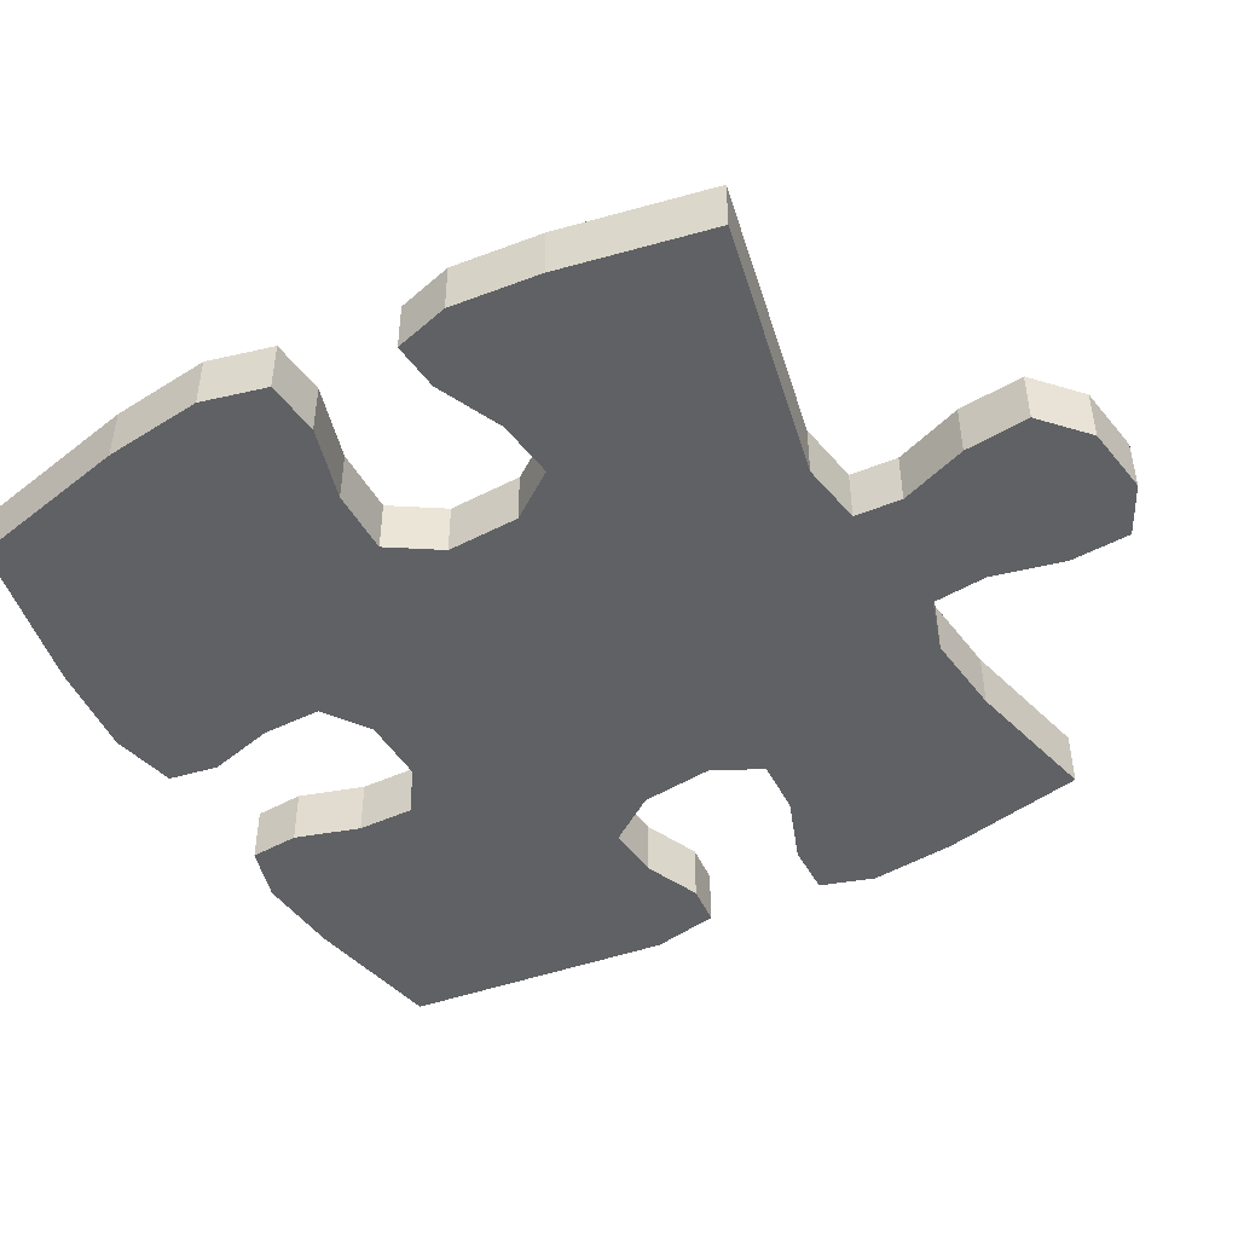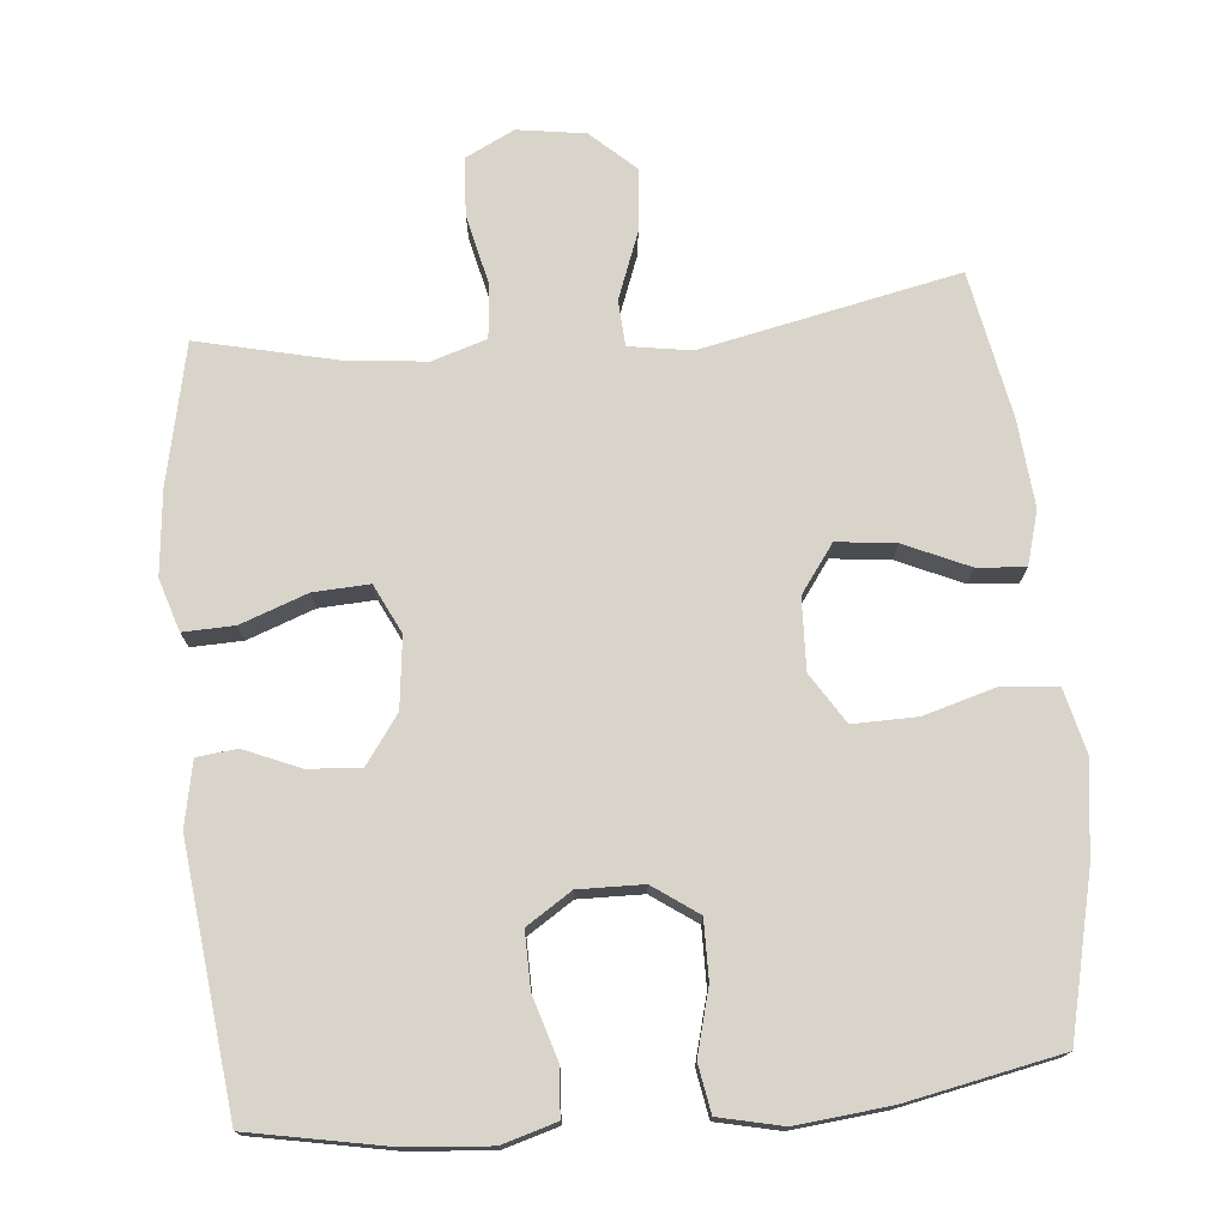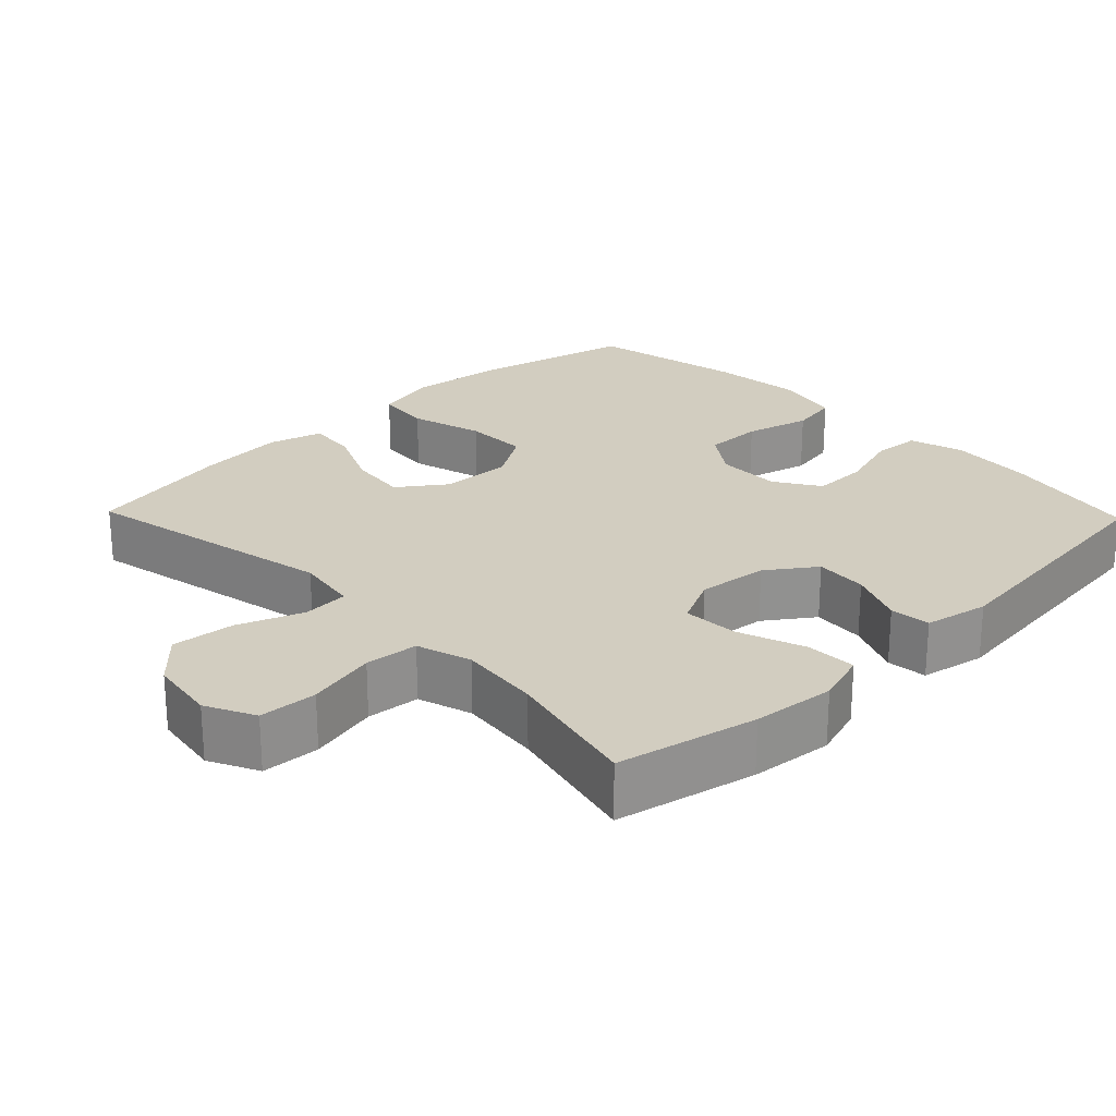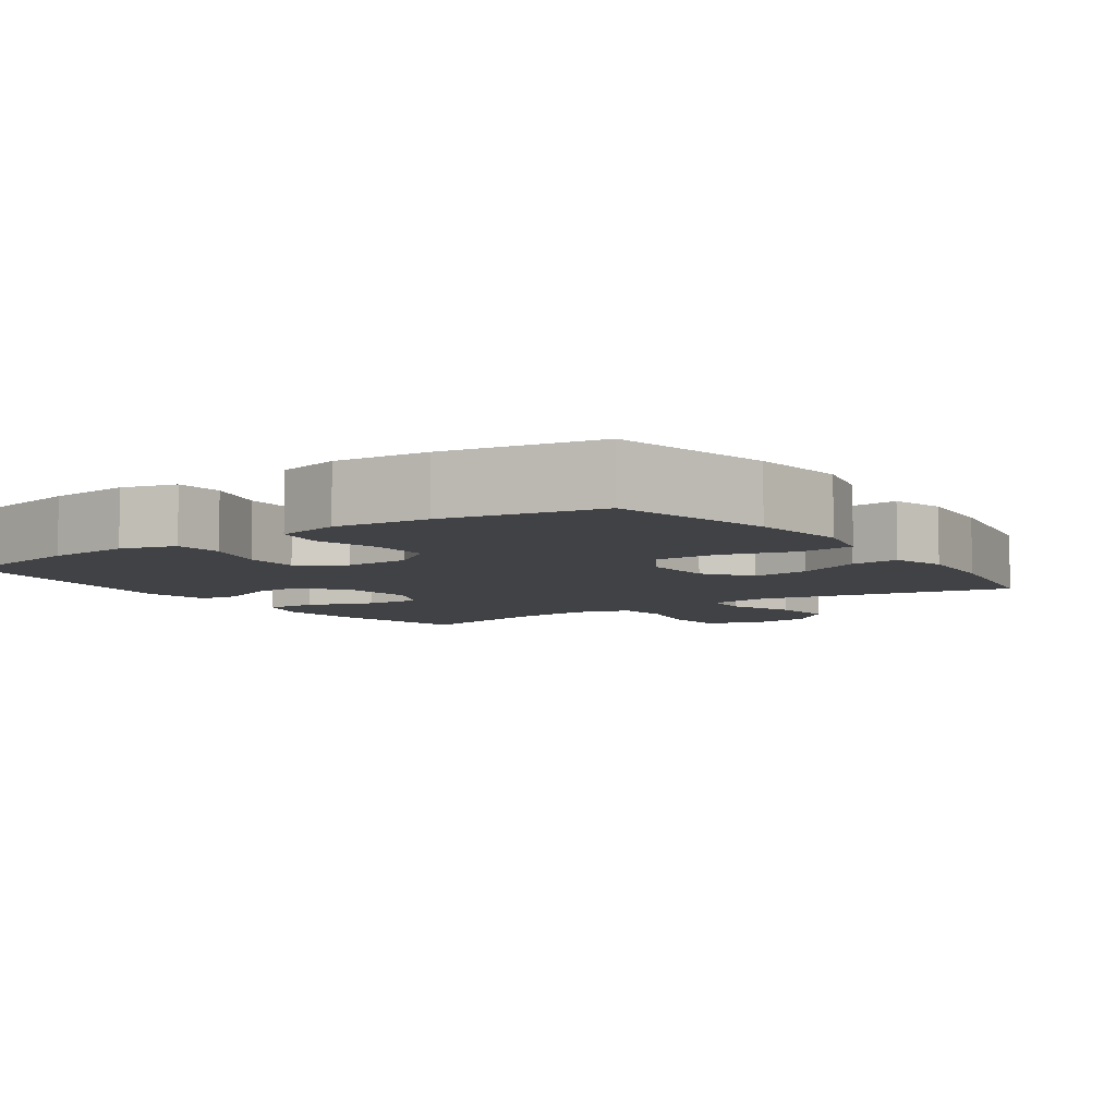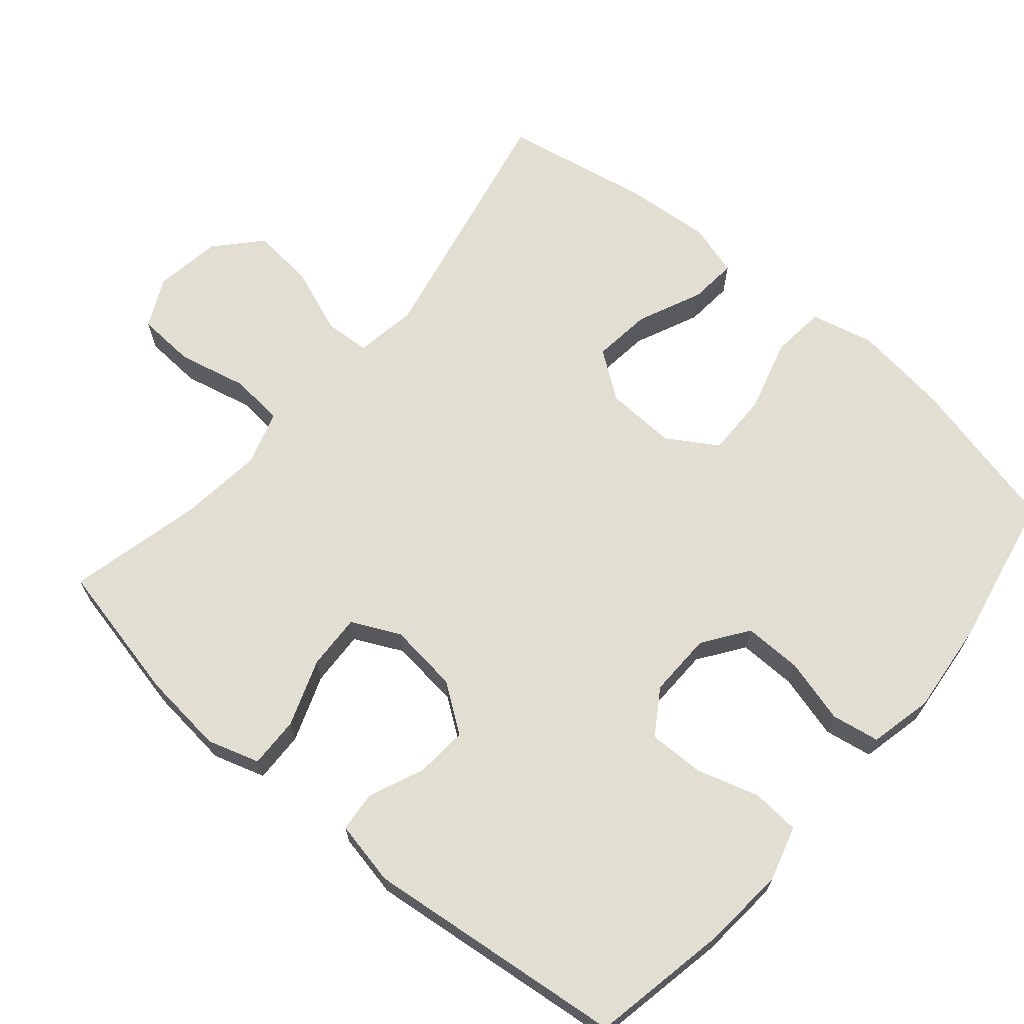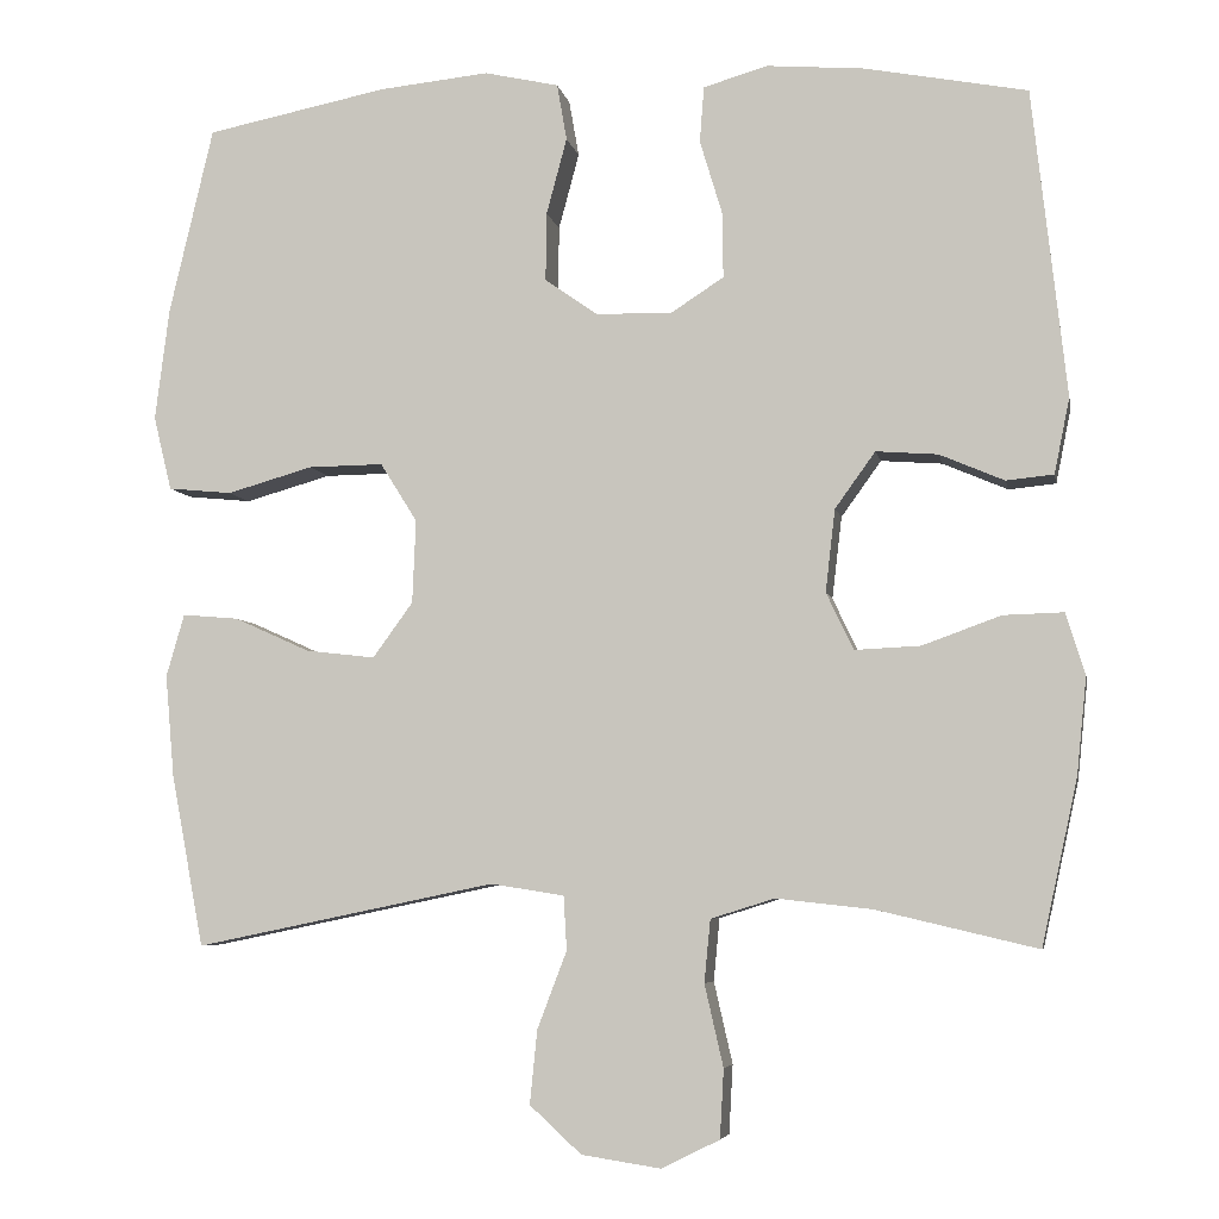
<metadata>
{"format":"obj","ext":"obj","renderer":"f3d","projection":"perspective","resolution":1024,"background":"white","views":[{"elev":-46.1,"azim":118.5,"up":"+Y"},{"elev":74.8,"azim":-5.4,"up":"+Y"},{"elev":24.5,"azim":-134.0,"up":"+Y"},{"elev":-6.7,"azim":34.9,"up":"+Y"},{"elev":67.4,"azim":-49.6,"up":"+Y"},{"elev":-5.6,"azim":-169.4,"up":"+Z"}]}
</metadata>
<code>
o path1730_path1730.001
v -0.3133 0.0375 -0.437
v -0.1985 0.0375 -0.4243
v -0.1223 0.0375 -0.4481
v -0.115 0.0375 -0.5228
v -0.1373 0.0375 -0.6204
v -0.1327 0.0375 -0.7019
v -0.06367 0.0375 -0.7362
v 0.03075 0.0375 -0.7219
v 0.09235 0.0375 -0.6655
v 0.08345 0.0375 -0.5775
v 0.04843 0.0375 -0.4855
v 0.05222 0.0375 -0.4214
v 0.1394 0.0375 -0.4075
v 0.4978 0.0375 -0.4819
v 0.5366 0.0375 -0.2763
v 0.5472 0.0375 -0.1553
v 0.5256 0.0375 -0.08076
v 0.4587 0.0375 -0.08657
v 0.3686 0.0375 -0.127
v 0.2864 0.0375 -0.1366
v 0.2387 0.0375 -0.07093
v 0.2346 0.0375 0.02832
v 0.2784 0.0375 0.09821
v 0.3676 0.0375 0.09701
v 0.4699 0.0375 0.06791
v 0.5459 0.0375 0.07536
v 0.5673 0.0375 0.1638
v 0.5503 0.0375 0.2974
v 0.4978 0.0375 0.5198
v 0.2813 0.0375 0.5631
v 0.1504 0.0375 0.5763
v 0.06179 0.0375 0.5563
v 0.05007 0.0375 0.4891
v 0.07449 0.0375 0.3983
v 0.07552 0.0375 0.317
v 0.01273 0.0375 0.2727
v -0.07775 0.0375 0.2709
v -0.1407 0.0375 0.3115
v -0.1396 0.0375 0.3892
v -0.113 0.0375 0.4775
v -0.118 0.0375 0.5442
v -0.1941 0.0375 0.5664
v -0.3103 0.0375 0.5569
v -0.5041 0.0375 0.5198
v -0.5449 0.0375 0.1539
v -0.5267 0.0375 0.06394
v -0.4703 0.0375 0.05823
v -0.3931 0.0375 0.09122
v -0.3196 0.0375 0.09675
v -0.2717 0.0375 0.03004
v -0.2601 0.0375 -0.0683
v -0.293 0.0375 -0.1363
v -0.371 0.0375 -0.1325
v -0.4644 0.0375 -0.09855
v -0.536 0.0375 -0.09642
v -0.5588 0.0375 -0.1694
v -0.5469 0.0375 -0.2856
v -0.5041 0.0375 -0.4819
v -0.3133 -0.0375 -0.437
v -0.1985 -0.0375 -0.4243
v -0.1223 -0.0375 -0.4481
v -0.115 -0.0375 -0.5228
v -0.1373 -0.0375 -0.6204
v -0.1327 -0.0375 -0.7019
v -0.06367 -0.0375 -0.7362
v 0.03075 -0.0375 -0.7219
v 0.09235 -0.0375 -0.6655
v 0.08345 -0.0375 -0.5775
v 0.04843 -0.0375 -0.4855
v 0.05222 -0.0375 -0.4214
v 0.1394 -0.0375 -0.4075
v 0.4978 -0.0375 -0.4819
v 0.5366 -0.0375 -0.2763
v 0.5472 -0.0375 -0.1553
v 0.5256 -0.0375 -0.08076
v 0.4587 -0.0375 -0.08657
v 0.3686 -0.0375 -0.127
v 0.2864 -0.0375 -0.1366
v 0.2387 -0.0375 -0.07093
v 0.2346 -0.0375 0.02832
v 0.2784 -0.0375 0.09821
v 0.3676 -0.0375 0.09701
v 0.4699 -0.0375 0.06791
v 0.5459 -0.0375 0.07536
v 0.5673 -0.0375 0.1638
v 0.5503 -0.0375 0.2974
v 0.4978 -0.0375 0.5198
v 0.2813 -0.0375 0.5631
v 0.1504 -0.0375 0.5763
v 0.06179 -0.0375 0.5563
v 0.05007 -0.0375 0.4891
v 0.07449 -0.0375 0.3983
v 0.07552 -0.0375 0.317
v 0.01273 -0.0375 0.2727
v -0.07775 -0.0375 0.2709
v -0.1407 -0.0375 0.3115
v -0.1396 -0.0375 0.3892
v -0.113 -0.0375 0.4775
v -0.118 -0.0375 0.5442
v -0.1941 -0.0375 0.5664
v -0.3103 -0.0375 0.5569
v -0.5041 -0.0375 0.5198
v -0.5449 -0.0375 0.1539
v -0.5267 -0.0375 0.06394
v -0.4703 -0.0375 0.05823
v -0.3931 -0.0375 0.09122
v -0.3196 -0.0375 0.09675
v -0.2717 -0.0375 0.03004
v -0.2601 -0.0375 -0.0683
v -0.293 -0.0375 -0.1363
v -0.371 -0.0375 -0.1325
v -0.4644 -0.0375 -0.09855
v -0.536 -0.0375 -0.09642
v -0.5588 -0.0375 -0.1694
v -0.5469 -0.0375 -0.2856
v -0.5041 -0.0375 -0.4819
v -0.1327 0.0375 -0.7019
v -0.1327 0.0375 -0.7019
v -0.06367 0.0375 -0.7362
v 0.03075 0.0375 -0.7219
v 0.09235 0.0375 -0.6655
v -0.1373 0.0375 -0.6204
v 0.08345 0.0375 -0.5775
v -0.115 0.0375 -0.5228
v 0.04843 0.0375 -0.4855
v -0.1223 0.0375 -0.4481
v -0.1223 0.0375 -0.4481
v 0.05222 0.0375 -0.4214
v 0.05222 0.0375 -0.4214
v -0.5041 0.0375 -0.4819
v -0.5041 0.0375 -0.4819
v -0.3133 0.0375 -0.437
v -0.1985 0.0375 -0.4243
v 0.1394 0.0375 -0.4075
v 0.4978 0.0375 -0.4819
v 0.4978 0.0375 -0.4819
v -0.5469 0.0375 -0.2856
v 0.5366 0.0375 -0.2763
v -0.5588 0.0375 -0.1694
v 0.5472 0.0375 -0.1553
v -0.536 0.0375 -0.09642
v -0.536 0.0375 -0.09642
v -0.293 0.0375 -0.1363
v -0.293 0.0375 -0.1363
v -0.371 0.0375 -0.1325
v 0.3686 0.0375 -0.127
v 0.2864 0.0375 -0.1366
v 0.2864 0.0375 -0.1366
v 0.5256 0.0375 -0.08076
v 0.5256 0.0375 -0.08076
v 0.2387 0.0375 -0.07093
v -0.2601 0.0375 -0.0683
v -0.4644 0.0375 -0.09855
v 0.4587 0.0375 -0.08657
v 0.2346 0.0375 0.02832
v -0.2717 0.0375 0.03004
v 0.2784 0.0375 0.09821
v -0.3196 0.0375 0.09675
v -0.5267 0.0375 0.06394
v -0.5267 0.0375 0.06394
v -0.4703 0.0375 0.05823
v -0.3931 0.0375 0.09122
v -0.5449 0.0375 0.1539
v 0.3676 0.0375 0.09701
v 0.4699 0.0375 0.06791
v 0.5459 0.0375 0.07536
v 0.5459 0.0375 0.07536
v 0.5673 0.0375 0.1638
v 0.01273 0.0375 0.2727
v -0.07775 0.0375 0.2709
v 0.5503 0.0375 0.2974
v -0.1407 0.0375 0.3115
v 0.07552 0.0375 0.317
v -0.1396 0.0375 0.3892
v 0.07449 0.0375 0.3983
v -0.113 0.0375 0.4775
v 0.05007 0.0375 0.4891
v -0.5041 0.0375 0.5198
v -0.5041 0.0375 0.5198
v -0.118 0.0375 0.5442
v -0.118 0.0375 0.5442
v 0.06179 0.0375 0.5563
v 0.06179 0.0375 0.5563
v 0.4978 0.0375 0.5198
v 0.4978 0.0375 0.5198
v -0.3103 0.0375 0.5569
v 0.2813 0.0375 0.5631
v -0.1941 0.0375 0.5664
v 0.1504 0.0375 0.5763
v -0.1327 -0.0375 -0.7019
v -0.1327 -0.0375 -0.7019
v -0.06367 -0.0375 -0.7362
v 0.03075 -0.0375 -0.7219
v 0.09235 -0.0375 -0.6655
v -0.1373 -0.0375 -0.6204
v 0.08345 -0.0375 -0.5775
v -0.115 -0.0375 -0.5228
v 0.04843 -0.0375 -0.4855
v -0.1223 -0.0375 -0.4481
v -0.1223 -0.0375 -0.4481
v 0.05222 -0.0375 -0.4214
v 0.05222 -0.0375 -0.4214
v -0.5041 -0.0375 -0.4819
v -0.5041 -0.0375 -0.4819
v -0.3133 -0.0375 -0.437
v -0.1985 -0.0375 -0.4243
v 0.1394 -0.0375 -0.4075
v 0.4978 -0.0375 -0.4819
v 0.4978 -0.0375 -0.4819
v -0.5469 -0.0375 -0.2856
v 0.5366 -0.0375 -0.2763
v -0.5588 -0.0375 -0.1694
v 0.5472 -0.0375 -0.1553
v -0.536 -0.0375 -0.09642
v -0.536 -0.0375 -0.09642
v -0.293 -0.0375 -0.1363
v -0.293 -0.0375 -0.1363
v -0.371 -0.0375 -0.1325
v 0.3686 -0.0375 -0.127
v 0.2864 -0.0375 -0.1366
v 0.2864 -0.0375 -0.1366
v 0.5256 -0.0375 -0.08076
v 0.5256 -0.0375 -0.08076
v 0.2387 -0.0375 -0.07093
v -0.2601 -0.0375 -0.0683
v -0.4644 -0.0375 -0.09855
v 0.4587 -0.0375 -0.08657
v 0.2346 -0.0375 0.02832
v -0.2717 -0.0375 0.03004
v 0.2784 -0.0375 0.09821
v -0.3196 -0.0375 0.09675
v -0.5267 -0.0375 0.06394
v -0.5267 -0.0375 0.06394
v -0.4703 -0.0375 0.05823
v -0.3931 -0.0375 0.09122
v -0.5449 -0.0375 0.1539
v 0.3676 -0.0375 0.09701
v 0.4699 -0.0375 0.06791
v 0.5459 -0.0375 0.07536
v 0.5459 -0.0375 0.07536
v 0.5673 -0.0375 0.1638
v 0.01273 -0.0375 0.2727
v -0.07775 -0.0375 0.2709
v 0.5503 -0.0375 0.2974
v -0.1407 -0.0375 0.3115
v 0.07552 -0.0375 0.317
v -0.1396 -0.0375 0.3892
v 0.07449 -0.0375 0.3983
v -0.113 -0.0375 0.4775
v 0.05007 -0.0375 0.4891
v -0.5041 -0.0375 0.5198
v -0.5041 -0.0375 0.5198
v -0.118 -0.0375 0.5442
v -0.118 -0.0375 0.5442
v 0.06179 -0.0375 0.5563
v 0.06179 -0.0375 0.5563
v 0.4978 -0.0375 0.5198
v 0.4978 -0.0375 0.5198
v -0.3103 -0.0375 0.5569
v 0.2813 -0.0375 0.5631
v -0.1941 -0.0375 0.5664
v 0.1504 -0.0375 0.5763
f 243 245 231
f 259 247 261
f 195 196 197
f 205 210 203
f 228 229 225
f 211 220 207
f 206 216 205
f 231 245 235
f 205 218 210
f 211 219 220
f 248 262 250
f 234 236 232
f 198 197 196
f 211 207 208
f 210 218 212
f 241 244 237
f 219 213 227
f 238 241 237
f 237 244 230
f 228 225 224
f 192 195 190
f 260 248 246
f 212 226 214
f 193 196 195
f 199 197 198
f 257 260 244
f 199 216 206
f 251 245 259
f 227 213 222
f 260 230 244
f 245 251 235
f 220 224 207
f 247 249 261
f 216 218 205
f 229 243 231
f 212 218 226
f 239 241 238
f 235 236 234
f 242 230 246
f 246 230 260
f 242 243 229
f 259 245 247
f 262 248 260
f 230 242 228
f 228 242 229
f 213 219 211
f 261 249 253
f 235 251 236
f 201 225 216
f 193 195 192
f 201 216 199
f 207 224 201
f 224 225 201
f 196 193 194
f 250 262 255
f 201 199 198
f 118 7 65 191
f 7 8 66 65
f 8 9 67 66
f 5 6 64 63
f 9 10 68 67
f 4 5 63 62
f 10 11 69 68
f 127 4 62 200
f 11 129 202 69
f 131 1 59 204
f 2 3 61 60
f 1 2 60 59
f 13 136 209 71
f 12 13 71 70
f 57 58 116 115
f 14 15 73 72
f 56 57 115 114
f 15 16 74 73
f 142 56 114 215
f 144 53 111 217
f 19 148 221 77
f 16 150 223 74
f 20 21 79 78
f 51 52 110 109
f 54 55 113 112
f 53 54 112 111
f 18 19 77 76
f 17 18 76 75
f 21 22 80 79
f 50 51 109 108
f 22 23 81 80
f 49 50 108 107
f 160 47 105 233
f 47 48 106 105
f 45 46 104 103
f 24 25 83 82
f 25 167 240 83
f 26 27 85 84
f 48 49 107 106
f 23 24 82 81
f 36 37 95 94
f 27 28 86 85
f 37 38 96 95
f 35 36 94 93
f 38 39 97 96
f 34 35 93 92
f 39 40 98 97
f 33 34 92 91
f 179 45 103 252
f 40 181 254 98
f 183 33 91 256
f 28 185 258 86
f 43 44 102 101
f 29 30 88 87
f 42 43 101 100
f 41 42 100 99
f 31 32 90 89
f 30 31 89 88
f 170 158 172
f 186 188 174
f 122 124 123
f 132 130 137
f 155 152 156
f 138 134 147
f 133 132 143
f 158 162 172
f 132 137 145
f 138 147 146
f 175 177 189
f 161 159 163
f 125 123 124
f 138 135 134
f 137 139 145
f 168 164 171
f 146 154 140
f 165 164 168
f 164 157 171
f 155 151 152
f 119 117 122
f 187 173 175
f 139 141 153
f 120 122 123
f 126 125 124
f 184 171 187
f 126 133 143
f 178 186 172
f 154 149 140
f 187 171 157
f 172 162 178
f 147 134 151
f 174 188 176
f 143 132 145
f 156 158 170
f 139 153 145
f 166 165 168
f 162 161 163
f 169 173 157
f 173 187 157
f 169 156 170
f 186 174 172
f 189 187 175
f 157 155 169
f 155 156 169
f 140 138 146
f 188 180 176
f 162 163 178
f 128 143 152
f 120 119 122
f 128 126 143
f 134 128 151
f 151 128 152
f 123 121 120
f 177 182 189
f 128 125 126

</code>
